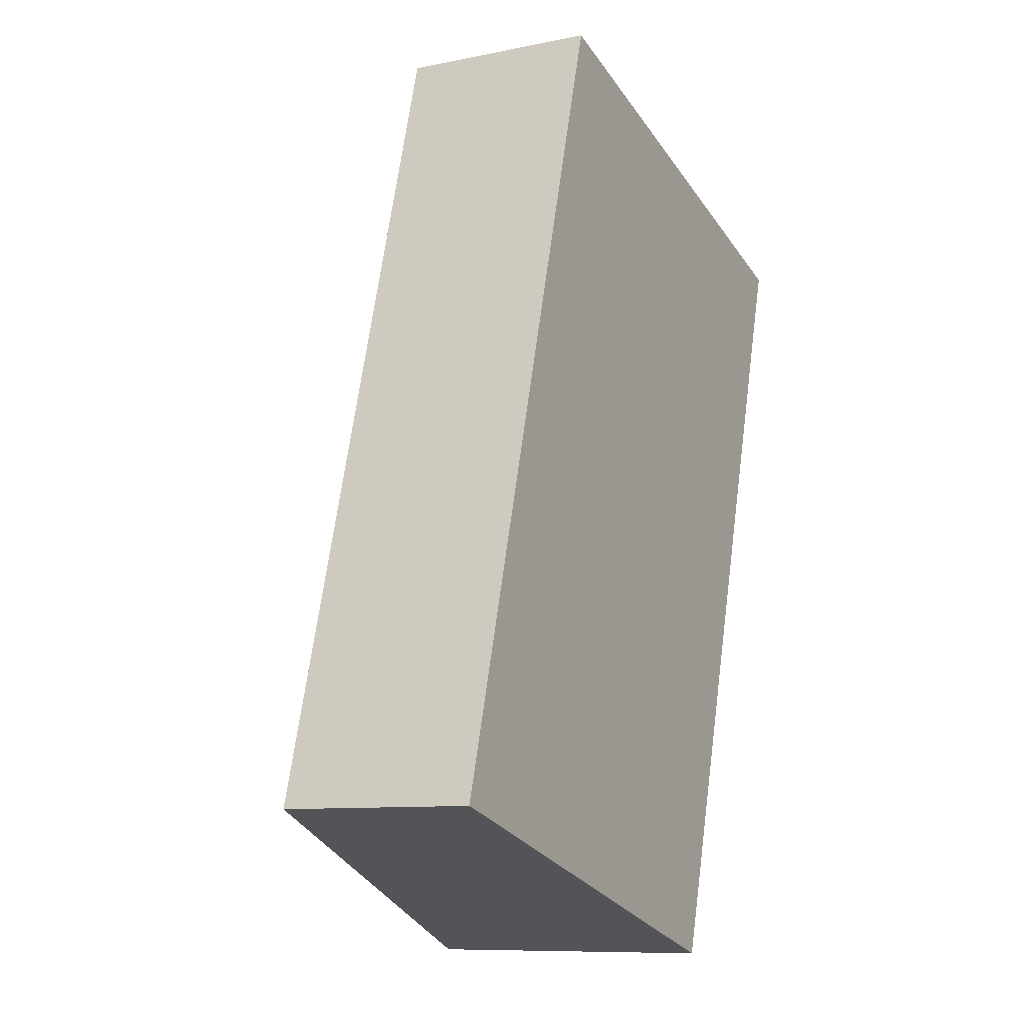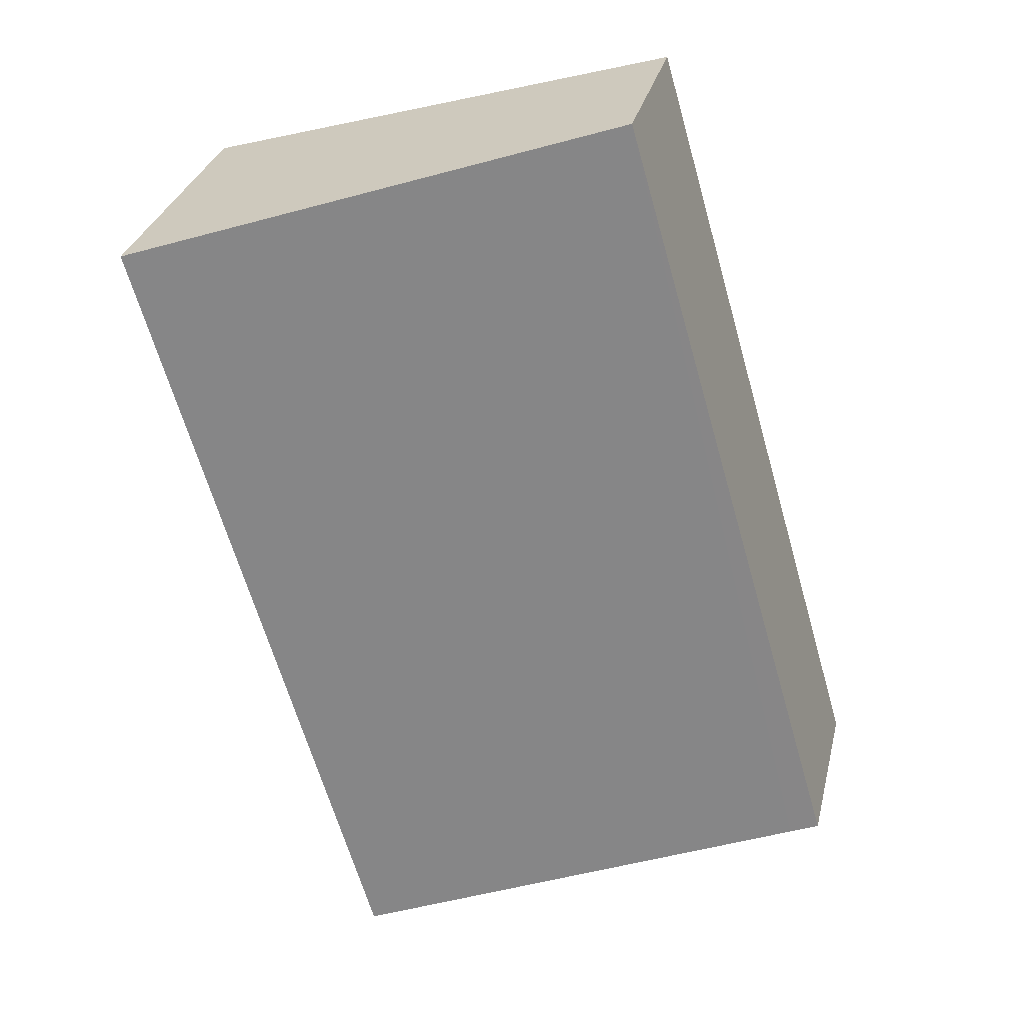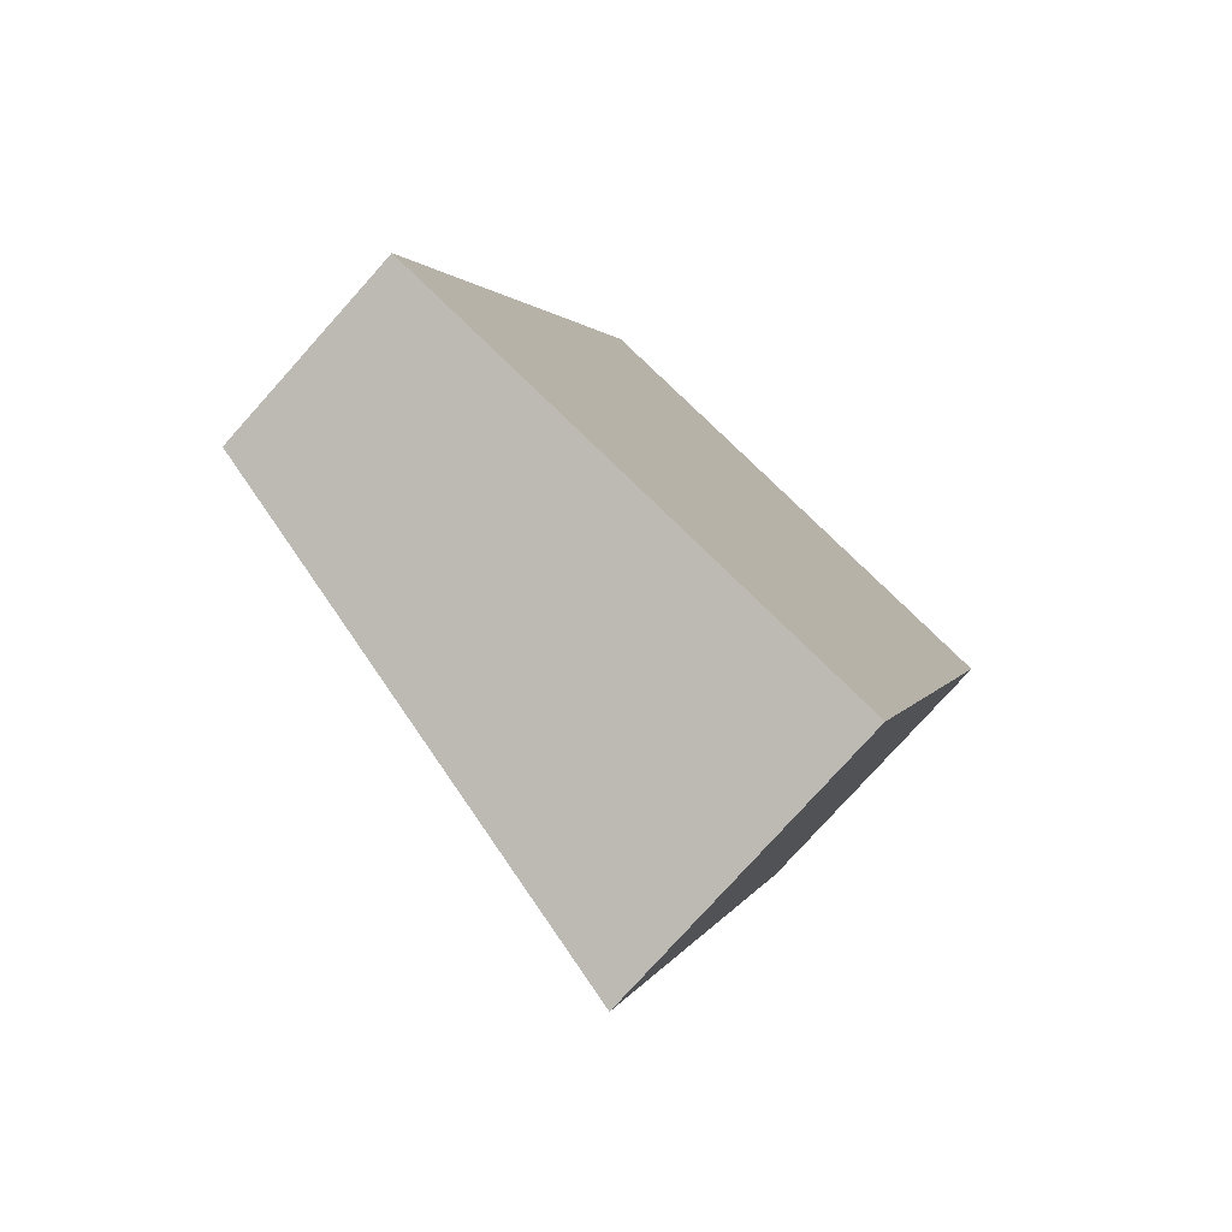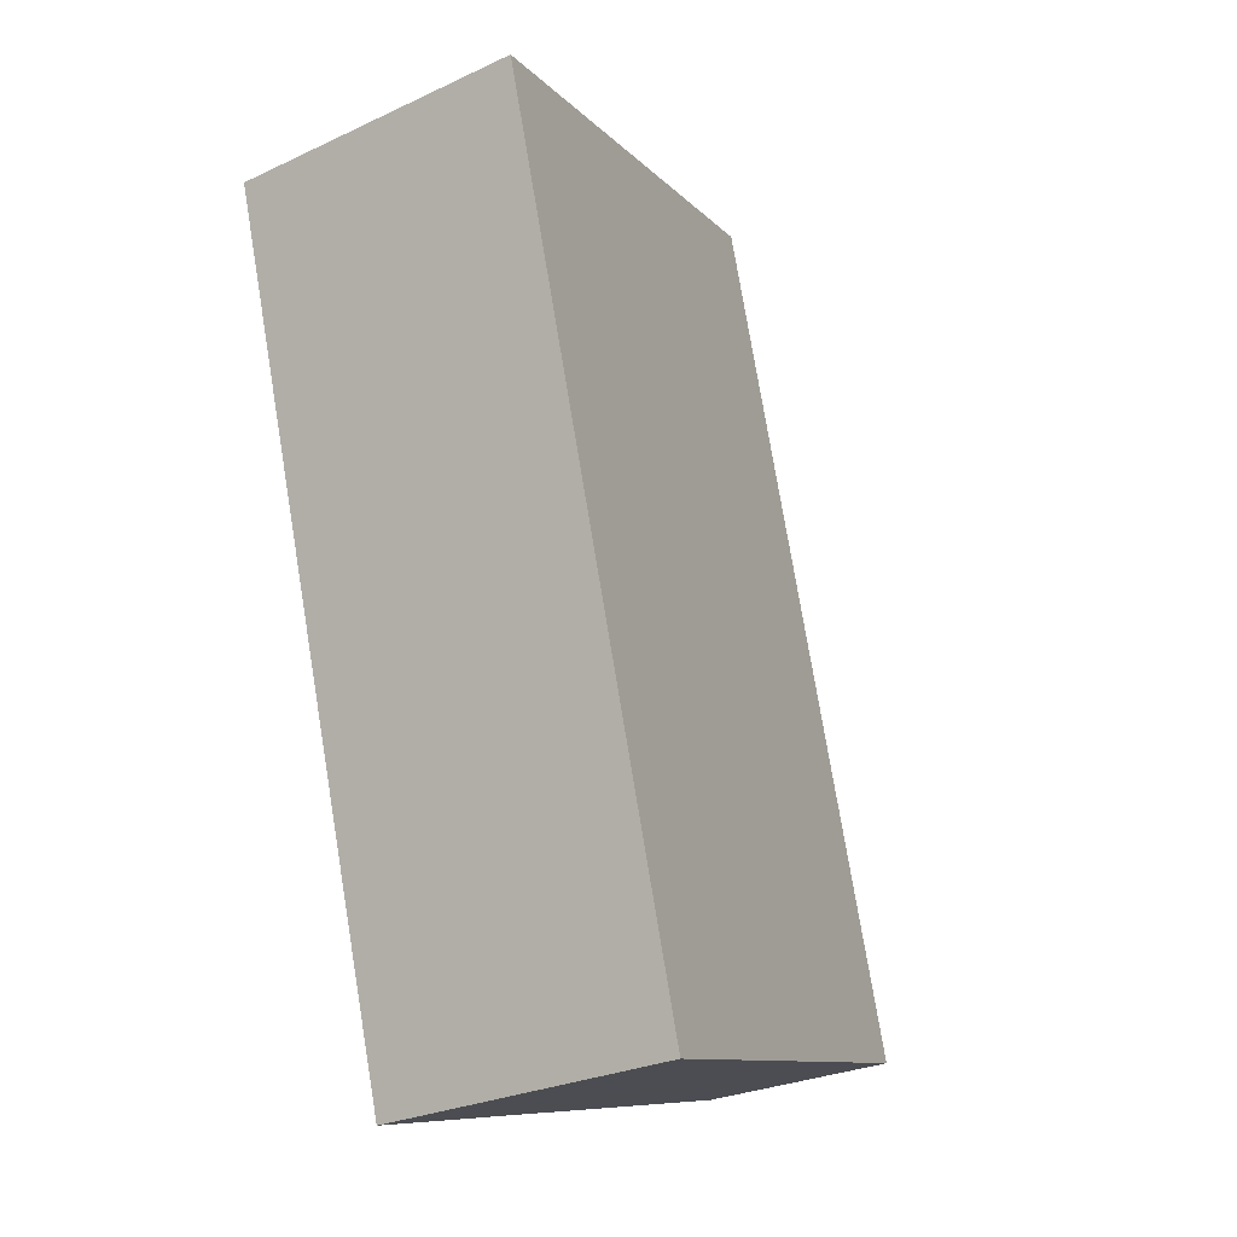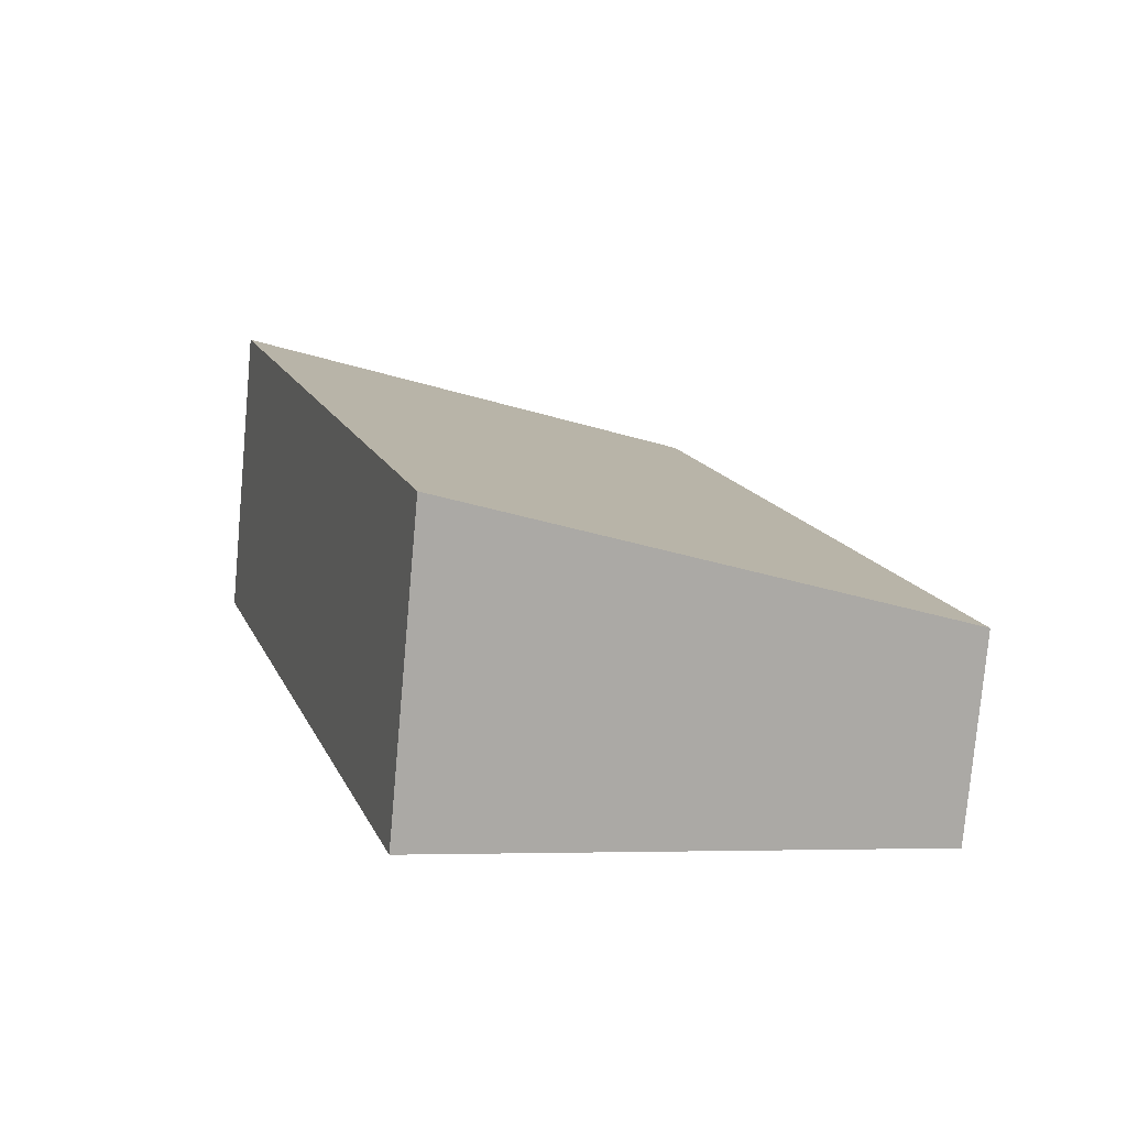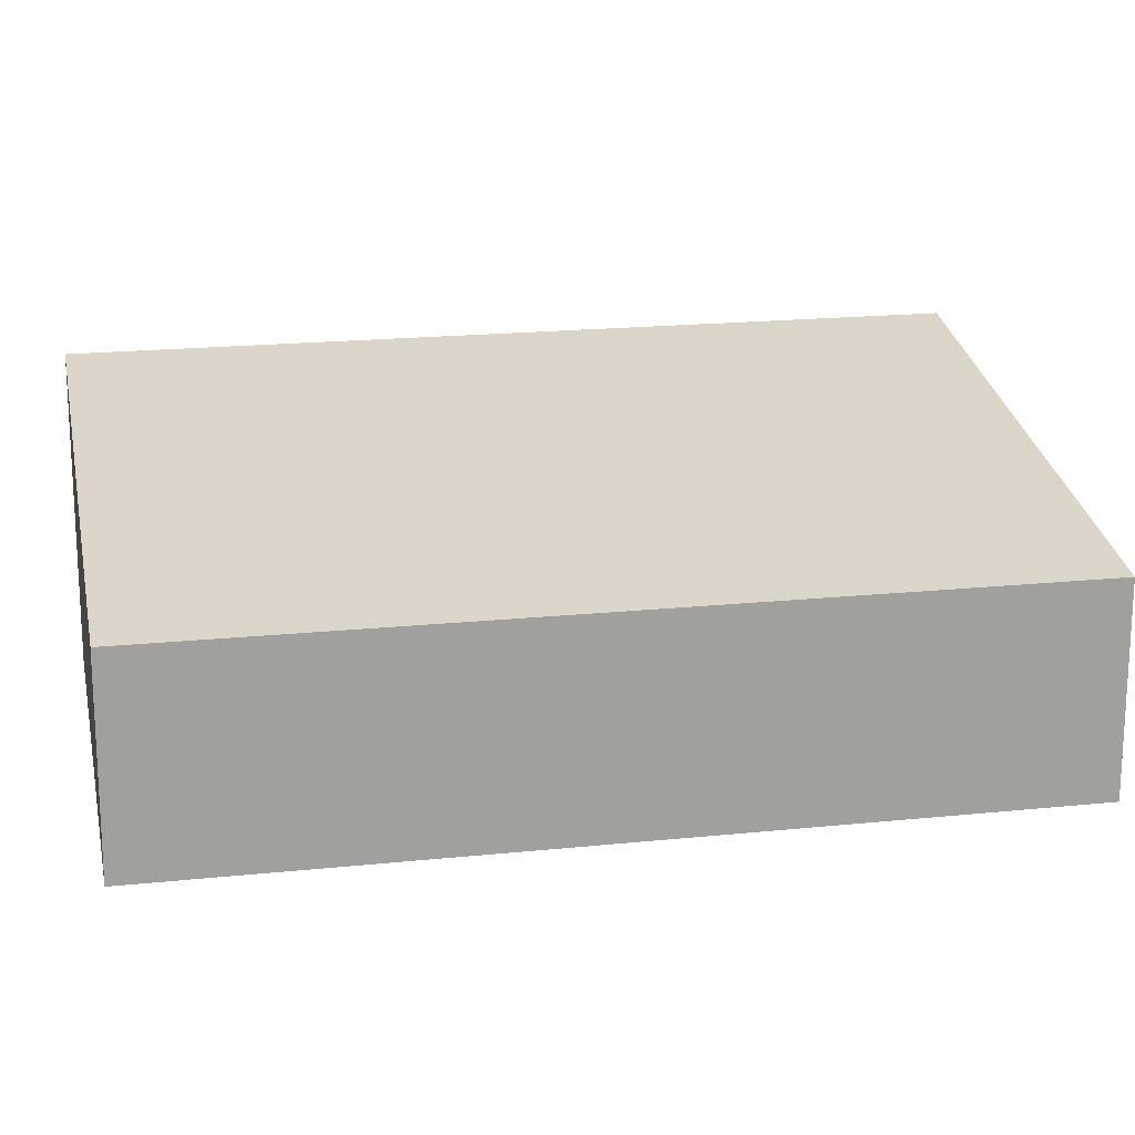
<metadata>
{"format":"obj","ext":"obj","renderer":"f3d","projection":"perspective","resolution":1024,"background":"white","views":[{"elev":-9.6,"azim":-61.9,"up":"+Z"},{"elev":30.6,"azim":-166.8,"up":"+Z"},{"elev":-77.5,"azim":-41.9,"up":"+Z"},{"elev":-27.3,"azim":125.8,"up":"+Z"},{"elev":-77.7,"azim":174.9,"up":"+Z"},{"elev":18.5,"azim":-85.2,"up":"+Y"}]}
</metadata>
<code>
v  2.709 2.188 -0.787
v  5.922 2.46 5.413
v  4.011 2.46 -1.166
v  1.911 1.622 6.578
v  0.239 1.672 -0.069
v  0 1.622 9.932e-17
v  5.922 -3.315e-16 5.413
v  4.011 7.14e-17 -1.166
v  2.709 4.819e-17 -0.787
v  0.239 4.225e-18 -0.069
v  0 0 0
v  1.911 -4.028e-16 6.578
g defaultobject
f 1 2 3
f 2 1 4
f 4 1 5
f 4 5 6
f 7 3 2
f 3 7 8
f 8 1 3
f 1 8 5
f 5 8 9
f 5 9 10
f 5 10 6
f 6 10 11
f 11 4 6
f 4 11 12
f 4 7 2
f 7 4 12
f 12 8 7
f 8 12 9
f 9 12 10
f 10 12 11

</code>
